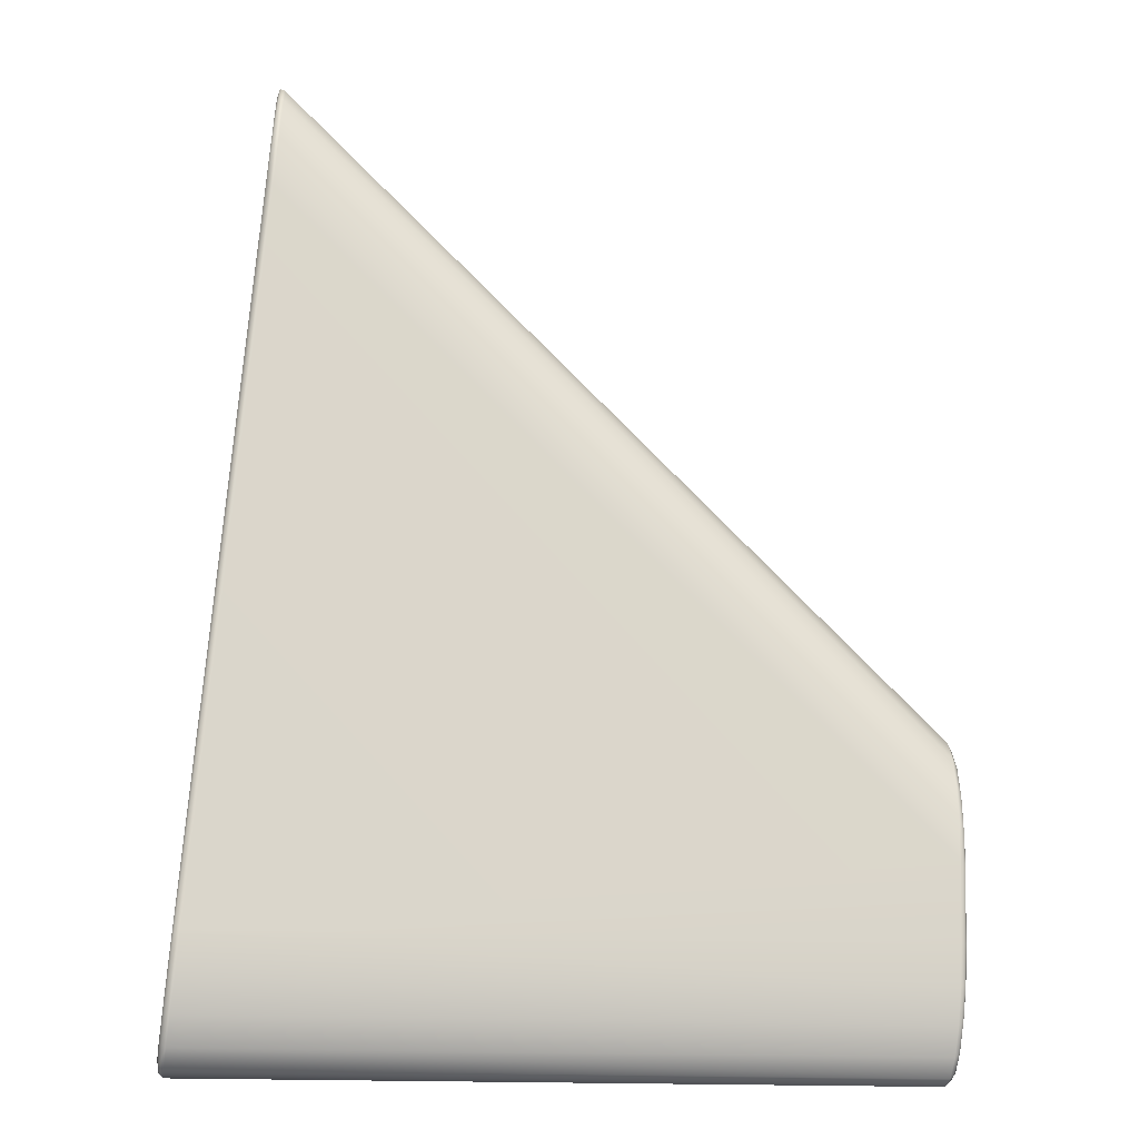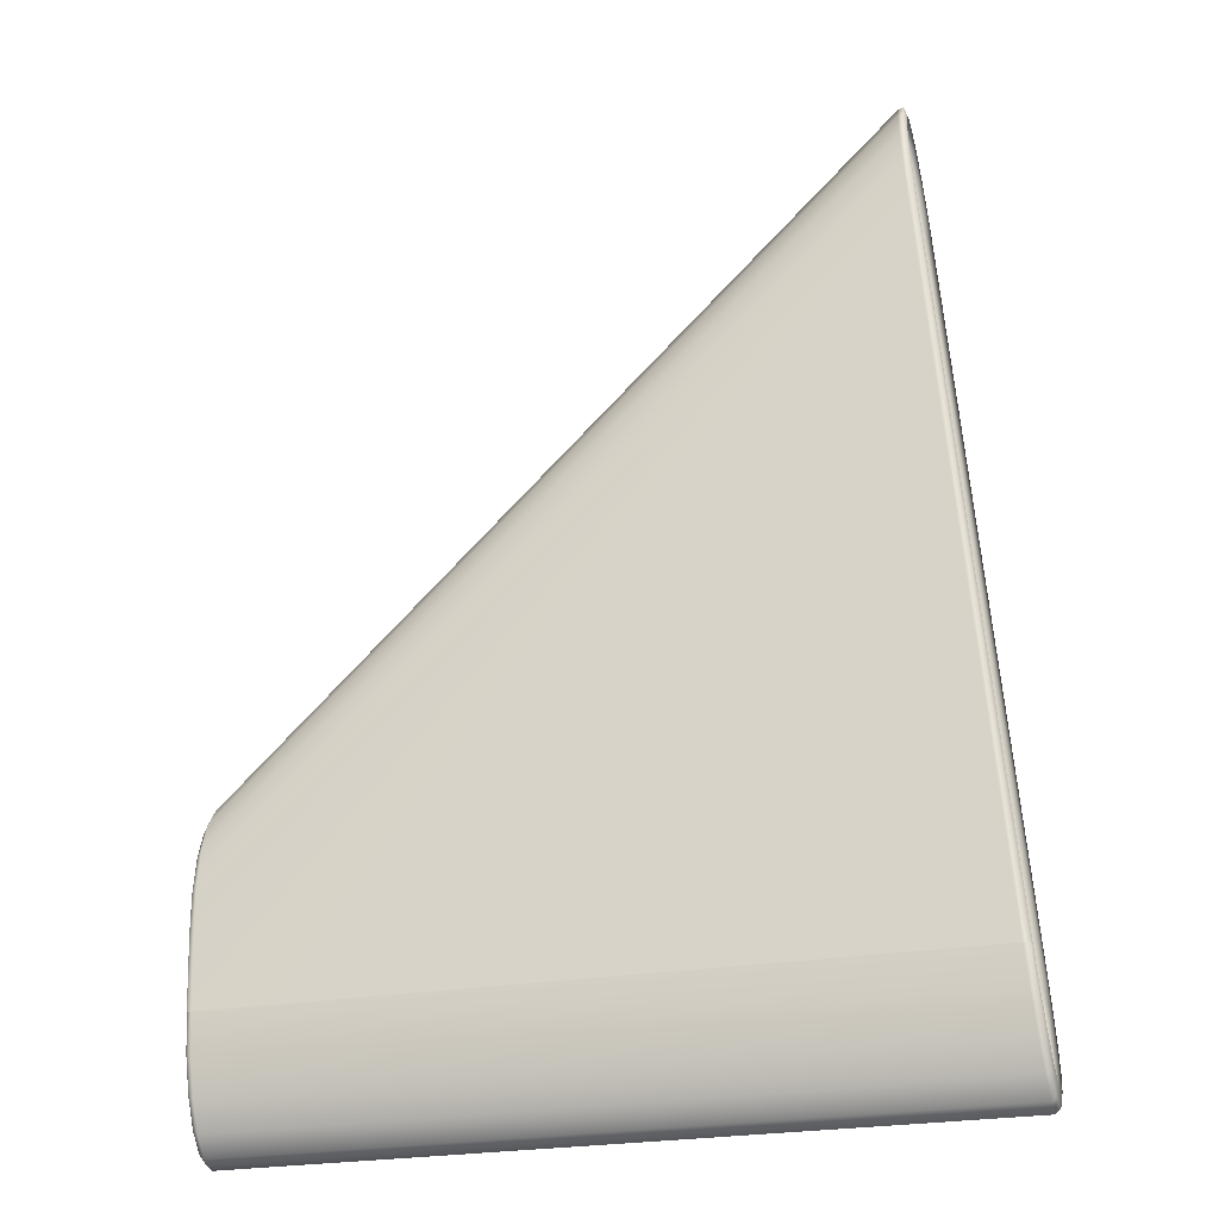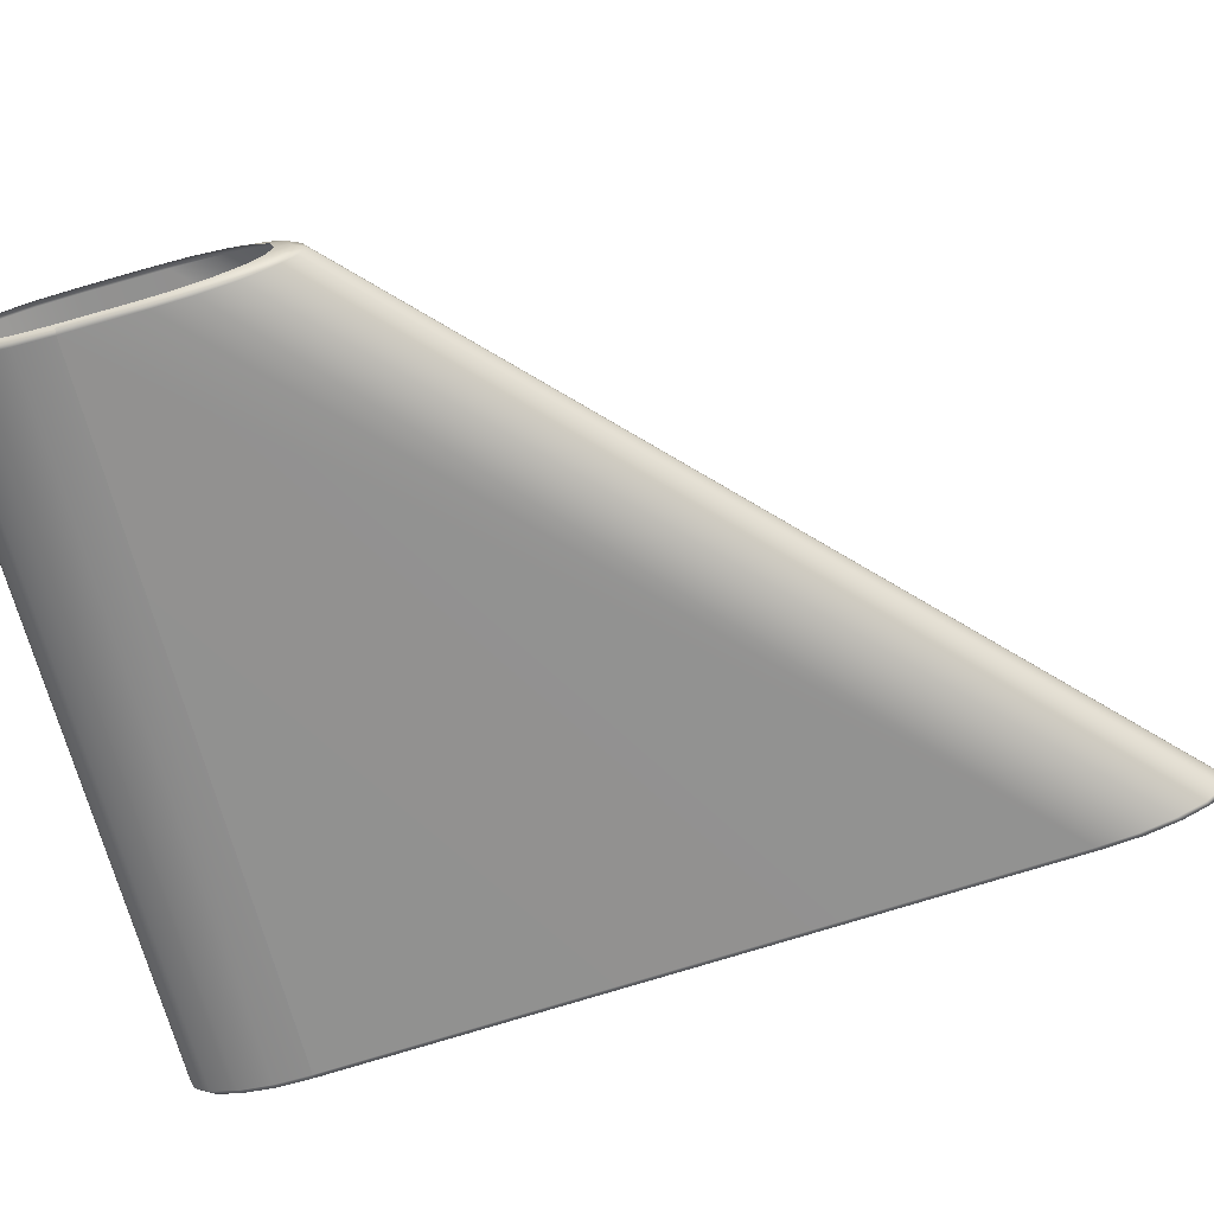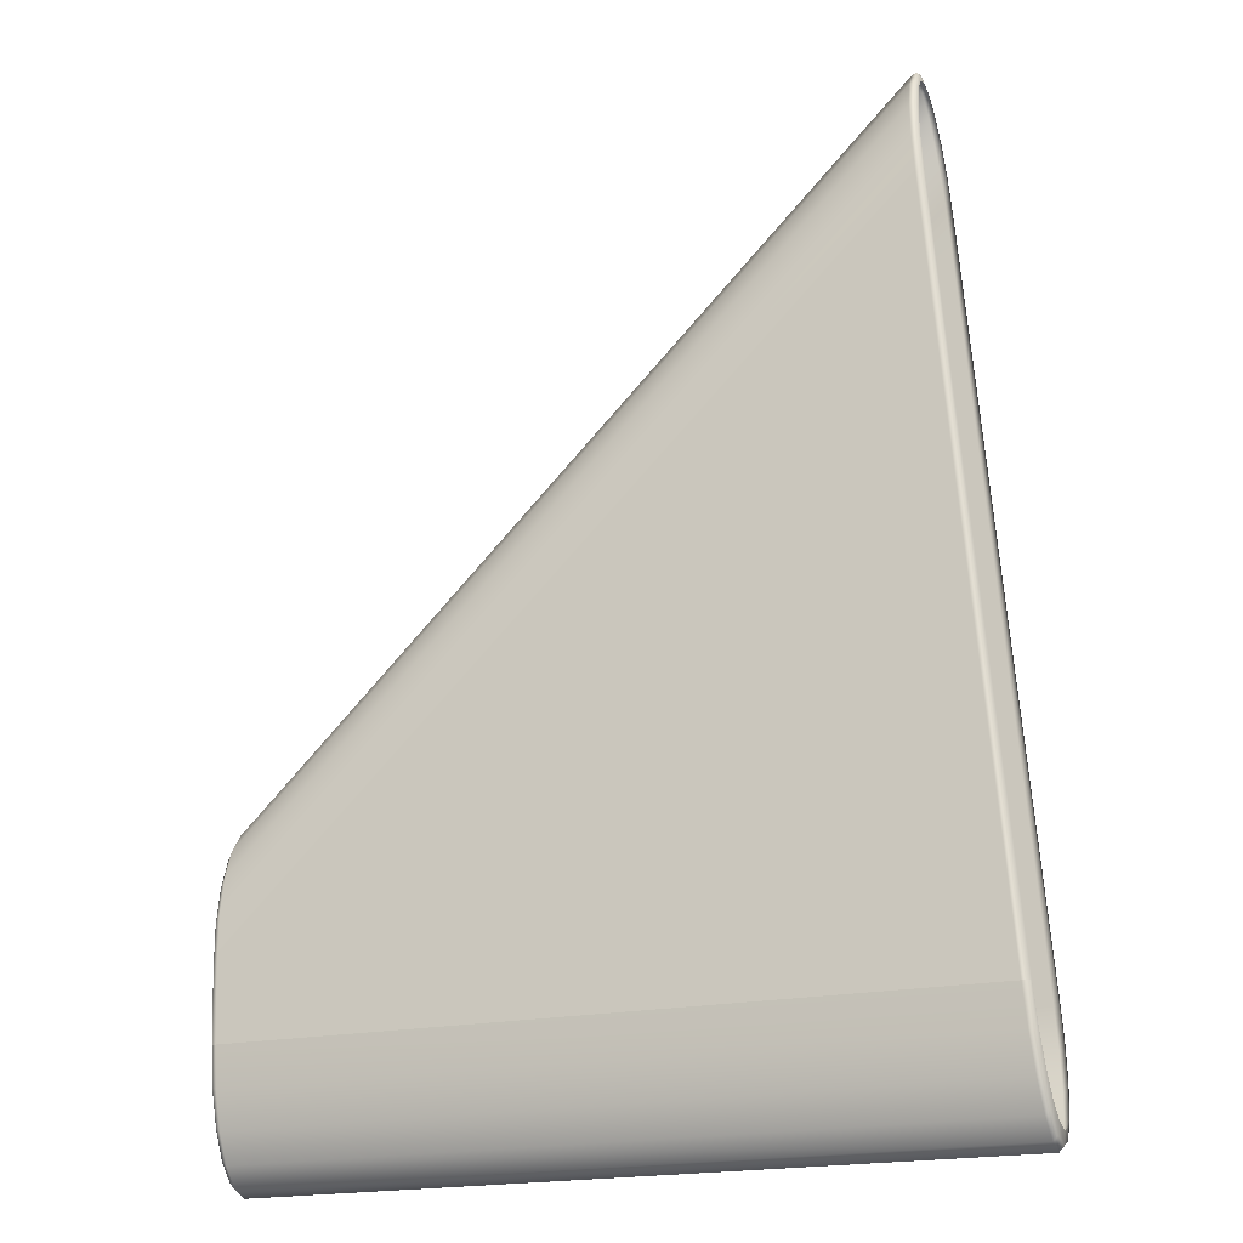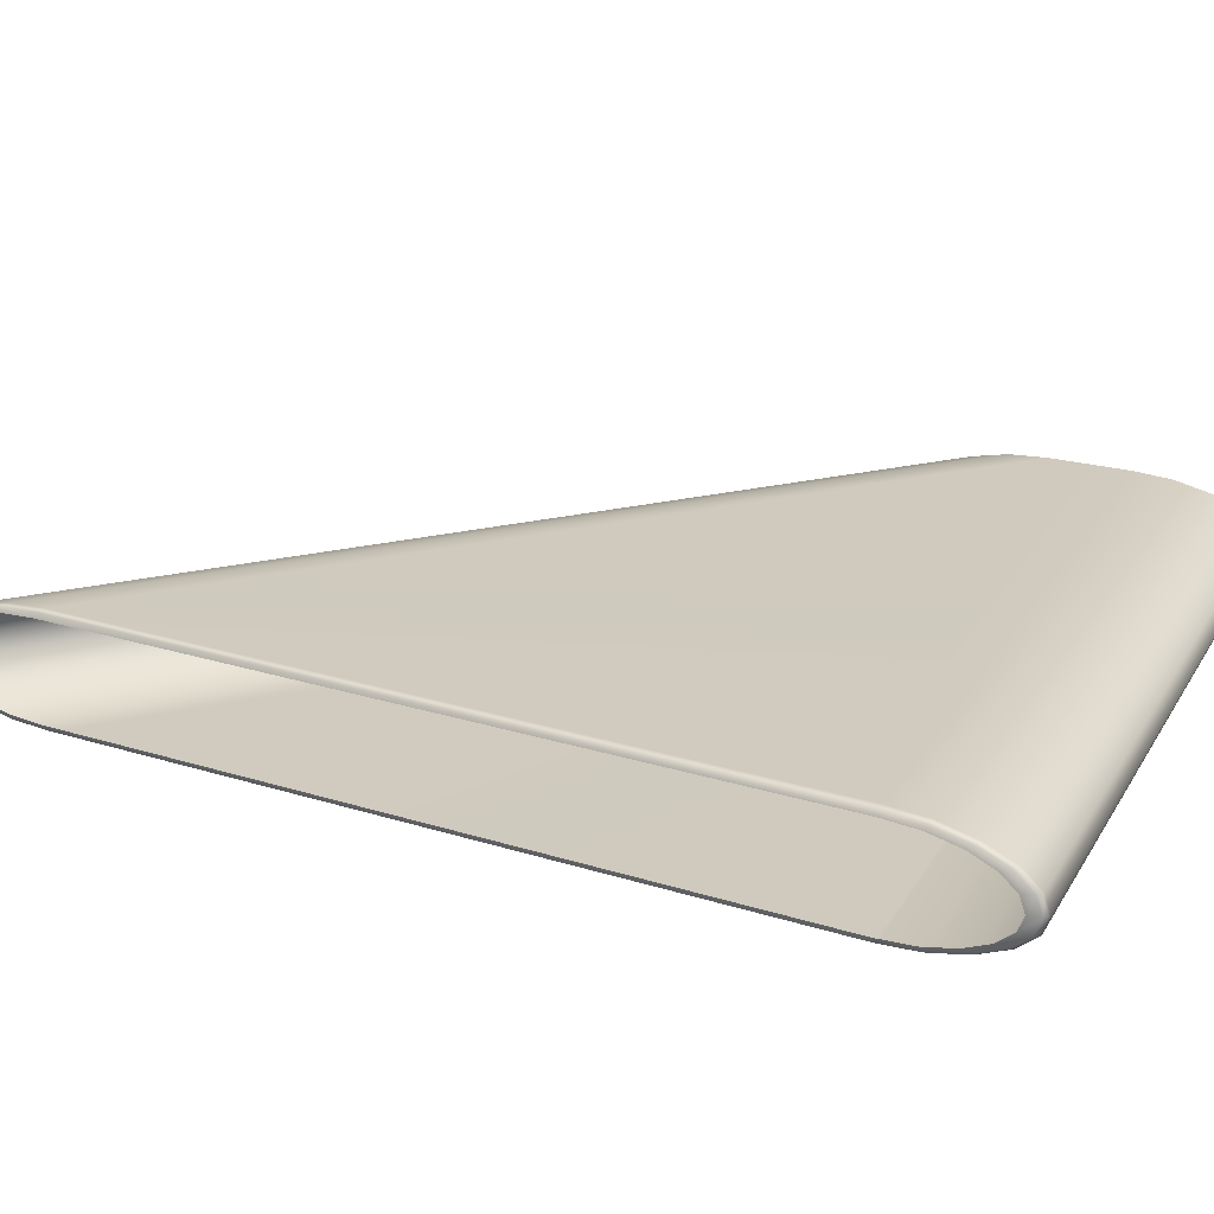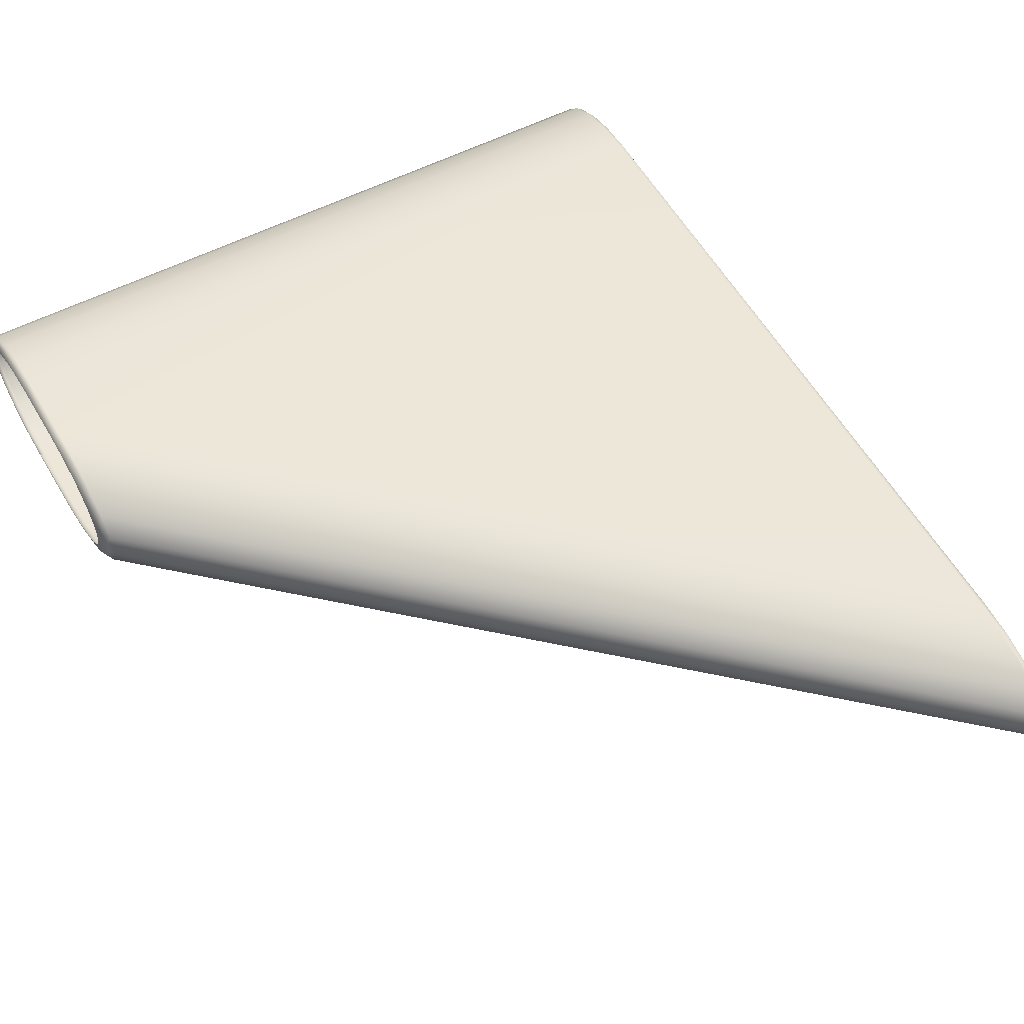
<metadata>
{"format":"obj","ext":"obj","renderer":"f3d","projection":"perspective","resolution":1024,"background":"white","views":[{"elev":-15.9,"azim":171.4,"up":"+Z"},{"elev":-25.0,"azim":15.7,"up":"+Z"},{"elev":-66.1,"azim":-75.9,"up":"+Y"},{"elev":-19.6,"azim":22.0,"up":"+Z"},{"elev":23.2,"azim":113.5,"up":"+Y"},{"elev":49.8,"azim":-30.9,"up":"+Y"}]}
</metadata>
<code>
g
v -3.644 0.02066 -3.755
v -3.653 0.09176 -4.086
v -3.665 0.07027 -3.747
v -3.631 0.04386 -4.122
v -3.642 0.1581 -4.388
v -3.594 0.0001098 -3.759
v -3.619 0.1174 -4.457
v -3.634 0.2617 -4.628
v -3.581 0.02402 -4.136
v -3.61 0.2321 -4.723
v -3.628 0.3922 -4.783
v 3.481 0.02402 -4.136
v 3.451 0.0001098 -3.759
v 3.5 0.02066 -3.756
v -3.568 0.1006 -4.485
v -3.604 0.3767 -4.893
v -3.626 0.5369 -4.836
v 3.53 0.04386 -4.122
v 3.52 0.07027 -3.747
v 3.547 0.09176 -4.086
v 3.509 0.1006 -4.485
v 3.556 0.1174 -4.457
v 3.571 0.1581 -4.388
v -3.559 0.2199 -4.762
v 3.531 0.2199 -4.762
v 3.578 0.2321 -4.723
v 3.591 0.2617 -4.629
v 3.545 0.3702 -4.94
v 3.591 0.3767 -4.894
v 3.603 0.3922 -4.783
v -3.553 0.3702 -4.939
v 3.55 0.5369 -5.001
v 3.596 0.5369 -4.952
v 3.607 0.5369 -4.836
v -3.602 0.5369 -4.952
v -3.628 0.6817 -4.783
v -3.55 0.5369 -5.001
v -3.604 0.6972 -4.893
v -3.634 0.8122 -4.628
v 3.591 0.6972 -4.894
v 3.603 0.6817 -4.783
v 3.545 0.7036 -4.94
v -3.61 0.8417 -4.723
v -3.642 0.9158 -4.388
v -3.553 0.7036 -4.939
v 3.578 0.8417 -4.723
v 3.591 0.8122 -4.629
v 3.531 0.8539 -4.762
v -3.619 0.9564 -4.457
v -3.653 0.9821 -4.086
v -3.559 0.8539 -4.762
v 3.556 0.9564 -4.457
v 3.571 0.9158 -4.388
v 3.509 0.9732 -4.485
v -3.631 1.03 -4.122
v -3.665 1.004 -3.747
v -3.568 0.9732 -4.485
v 3.53 1.03 -4.122
v 3.547 0.9821 -4.086
v 3.481 1.05 -4.136
v -3.644 1.053 -3.755
v -3.688 1.004 -3.087
v -3.581 1.05 -4.136
v 3.5 1.053 -3.756
v 3.52 1.004 -3.747
v 3.451 1.074 -3.759
v -3.668 1.053 -3.054
v -3.7 0.9821 -2.748
v -3.594 1.074 -3.759
v 2.927 1.053 3.397
v 2.946 1.004 3.417
v -3.681 1.03 -2.688
v -3.71 0.9158 -2.446
v -3.621 1.074 -2.991
v 2.883 1.074 3.332
v 2.898 1.03 3.763
v 2.919 0.9821 3.756
v 2.852 1.05 3.709
v -3.693 0.9564 -2.353
v -3.719 0.8122 -2.206
v -3.634 1.05 -2.613
v 2.871 0.9564 4.098
v 2.895 0.9158 4.058
v 2.825 0.9733 4.058
v -3.702 0.8417 -2.087
v -3.724 0.6817 -2.052
v -3.646 0.9733 -2.265
v 2.85 0.8417 4.364
v 2.875 0.8122 4.298
v 2.802 0.854 4.335
v -3.708 0.6972 -1.916
v -3.726 0.5369 -1.999
v -3.656 0.8539 -1.988
v 2.836 0.6972 4.535
v 2.863 0.6817 4.452
v 2.788 0.7036 4.513
v -3.71 0.5369 -1.857
v -3.724 0.3922 -2.052
v -3.662 0.7036 -1.81
v 2.831 0.5369 4.594
v 2.859 0.5369 4.506
v 2.783 0.5369 4.574
v -3.708 0.3767 -1.916
v -3.719 0.2617 -2.206
v -3.664 0.5369 -1.749
v 2.836 0.3767 4.535
v 2.863 0.3922 4.452
v 2.788 0.3702 4.513
v -3.702 0.2321 -2.087
v -3.71 0.1581 -2.446
v -3.662 0.3702 -1.81
v 2.85 0.2321 4.364
v 2.875 0.2617 4.298
v 2.802 0.2199 4.335
v -3.693 0.1175 -2.353
v -3.7 0.09176 -2.748
v -3.656 0.2199 -1.988
v 2.871 0.1175 4.098
v 2.895 0.1581 4.058
v 2.825 0.1006 4.058
v -3.681 0.04386 -2.688
v -3.688 0.07027 -3.087
v -3.646 0.1006 -2.265
v 2.898 0.04386 3.763
v 2.919 0.09176 3.756
v 2.852 0.02402 3.709
v -3.668 0.02066 -3.054
v -3.665 0.07027 -3.747
v -3.644 0.02066 -3.755
v -3.634 0.02402 -2.613
v -3.621 0.0001118 -2.991
v -3.594 0.0001098 -3.759
v 2.883 0.0001122 3.332
v 3.451 0.0001098 -3.759
v 2.927 0.02066 3.397
v 2.946 0.07027 3.417
v 3.5 0.02066 -3.756
v 3.52 0.07027 -3.747
g _0
f 3 2 1
f 2 4 1
f 4 2 5
f 1 4 6
f 7 4 5
f 7 5 8
f 4 9 6
f 9 4 7
f 10 7 8
f 10 8 11
f 6 9 12
f 13 6 12
f 13 12 14
f 15 9 7
f 15 7 10
f 16 10 11
f 16 11 17
f 12 18 14
f 14 18 19
f 18 20 19
f 12 9 21
f 18 12 21
f 9 15 21
f 20 18 22
f 22 18 21
f 23 20 22
f 24 15 10
f 24 10 16
f 21 15 25
f 22 21 25
f 15 24 25
f 23 22 26
f 26 22 25
f 27 23 26
f 25 24 28
f 26 25 28
f 27 26 29
f 29 26 28
f 30 27 29
f 31 24 16
f 24 31 28
f 29 28 32
f 28 31 32
f 30 29 33
f 33 29 32
f 34 30 33
f 31 16 35
f 35 16 17
f 35 17 36
f 31 37 32
f 37 31 35
f 38 35 36
f 37 35 38
f 36 39 38
f 33 40 34
f 40 41 34
f 32 42 33
f 42 32 37
f 42 40 33
f 39 43 38
f 39 44 43
f 45 37 38
f 45 42 37
f 38 43 45
f 40 46 41
f 46 47 41
f 42 48 40
f 48 42 45
f 48 46 40
f 44 49 43
f 44 50 49
f 43 51 45
f 51 48 45
f 43 49 51
f 46 52 47
f 52 53 47
f 48 54 46
f 54 48 51
f 54 52 46
f 50 55 49
f 55 50 56
f 49 57 51
f 57 54 51
f 49 55 57
f 52 58 53
f 58 59 53
f 54 60 52
f 60 54 57
f 60 58 52
f 61 55 56
f 61 56 62
f 55 63 57
f 63 60 57
f 63 55 61
f 59 58 64
f 65 59 64
f 58 60 66
f 66 60 63
f 64 58 66
f 67 61 62
f 62 68 67
f 69 63 61
f 69 66 63
f 69 61 67
f 65 64 70
f 71 65 70
f 68 72 67
f 68 73 72
f 74 69 67
f 66 69 74
f 67 72 74
f 64 66 75
f 70 64 75
f 75 66 74
f 70 76 71
f 76 77 71
f 75 78 70
f 78 75 74
f 78 76 70
f 73 79 72
f 73 80 79
f 72 81 74
f 81 78 74
f 72 79 81
f 76 82 77
f 82 83 77
f 78 84 76
f 84 78 81
f 84 82 76
f 80 85 79
f 80 86 85
f 79 87 81
f 87 84 81
f 79 85 87
f 82 88 83
f 88 89 83
f 84 90 82
f 90 84 87
f 90 88 82
f 86 91 85
f 86 92 91
f 85 93 87
f 93 90 87
f 85 91 93
f 88 94 89
f 94 95 89
f 90 96 88
f 96 90 93
f 96 94 88
f 92 97 91
f 92 98 97
f 91 99 93
f 99 96 93
f 91 97 99
f 94 100 95
f 100 101 95
f 96 102 94
f 102 96 99
f 102 100 94
f 98 103 97
f 98 104 103
f 97 105 99
f 105 102 99
f 97 103 105
f 100 106 101
f 106 107 101
f 102 108 100
f 108 102 105
f 108 106 100
f 104 109 103
f 104 110 109
f 103 111 105
f 111 108 105
f 103 109 111
f 106 112 107
f 112 113 107
f 108 114 106
f 114 108 111
f 114 112 106
f 110 115 109
f 110 116 115
f 109 117 111
f 117 114 111
f 109 115 117
f 112 118 113
f 118 119 113
f 114 120 112
f 120 114 117
f 120 118 112
f 116 121 115
f 121 116 122
f 115 123 117
f 123 120 117
f 115 121 123
f 118 124 119
f 124 125 119
f 120 126 118
f 126 120 123
f 126 124 118
f 127 121 122
f 122 128 127
f 128 129 127
f 121 130 123
f 130 126 123
f 130 121 127
f 127 129 131
f 131 130 127
f 129 132 131
f 133 126 130
f 131 133 130
f 131 132 133
f 124 126 133
f 132 134 133
f 125 124 135
f 135 124 133
f 133 134 135
f 136 125 135
f 134 137 135
f 135 137 136
f 137 138 136

</code>
